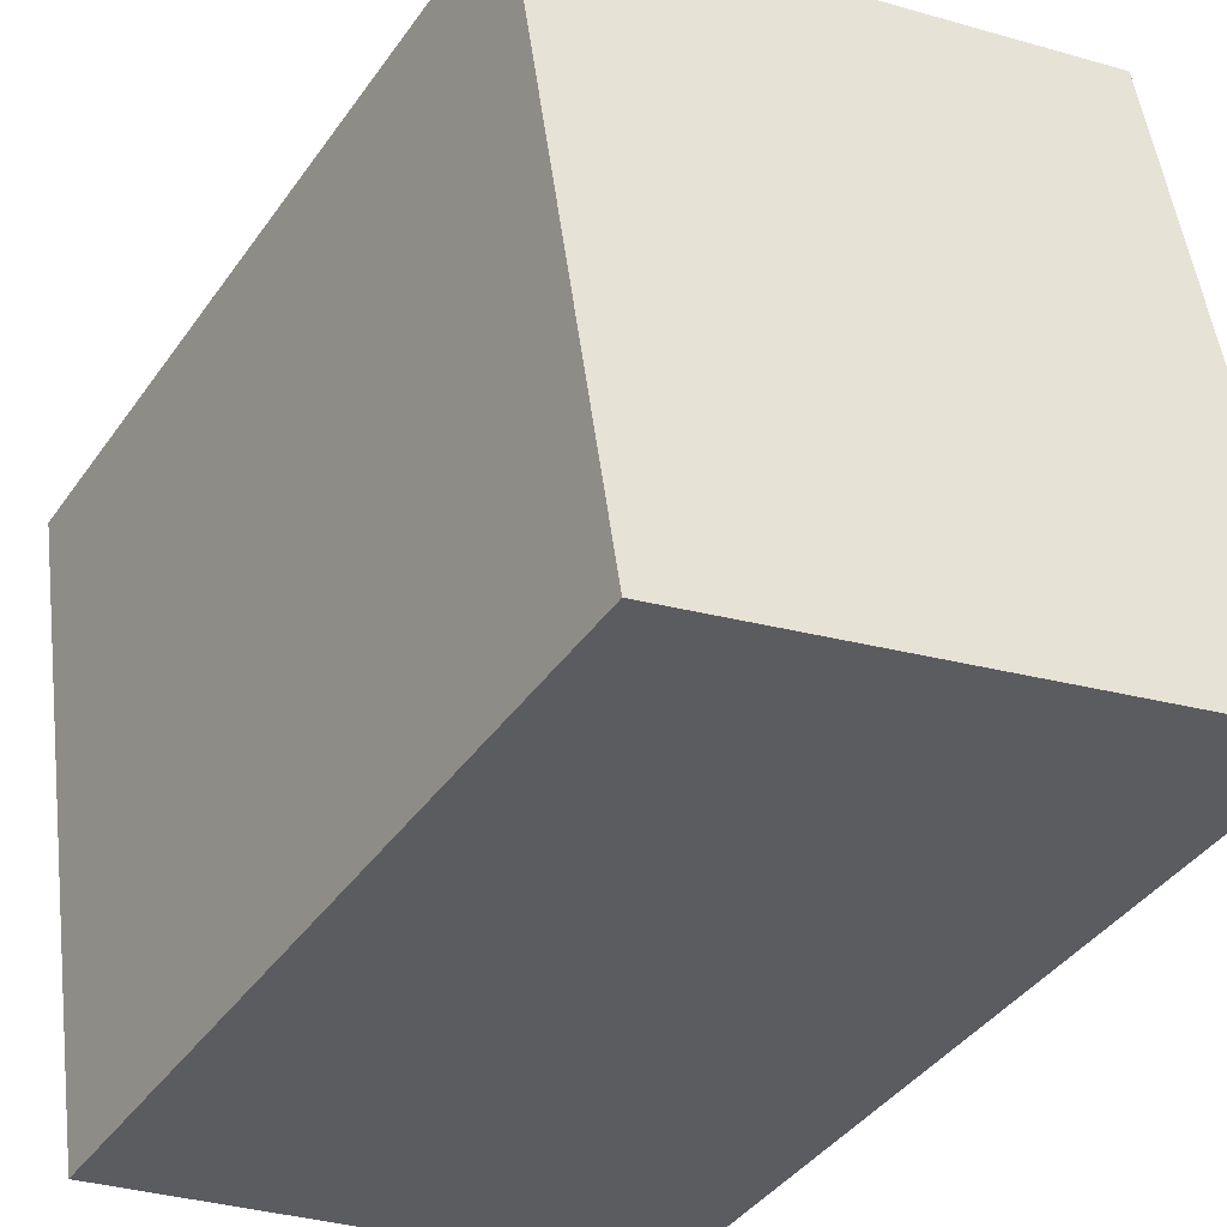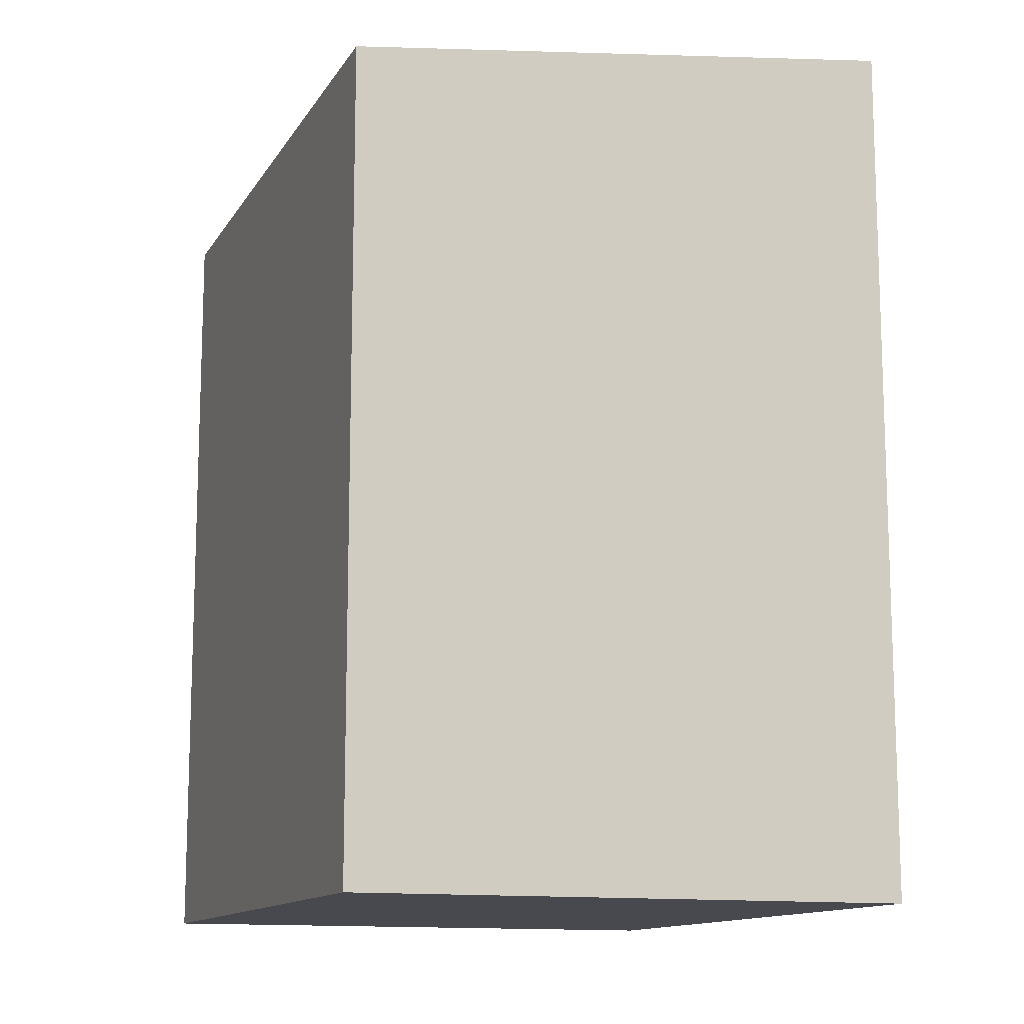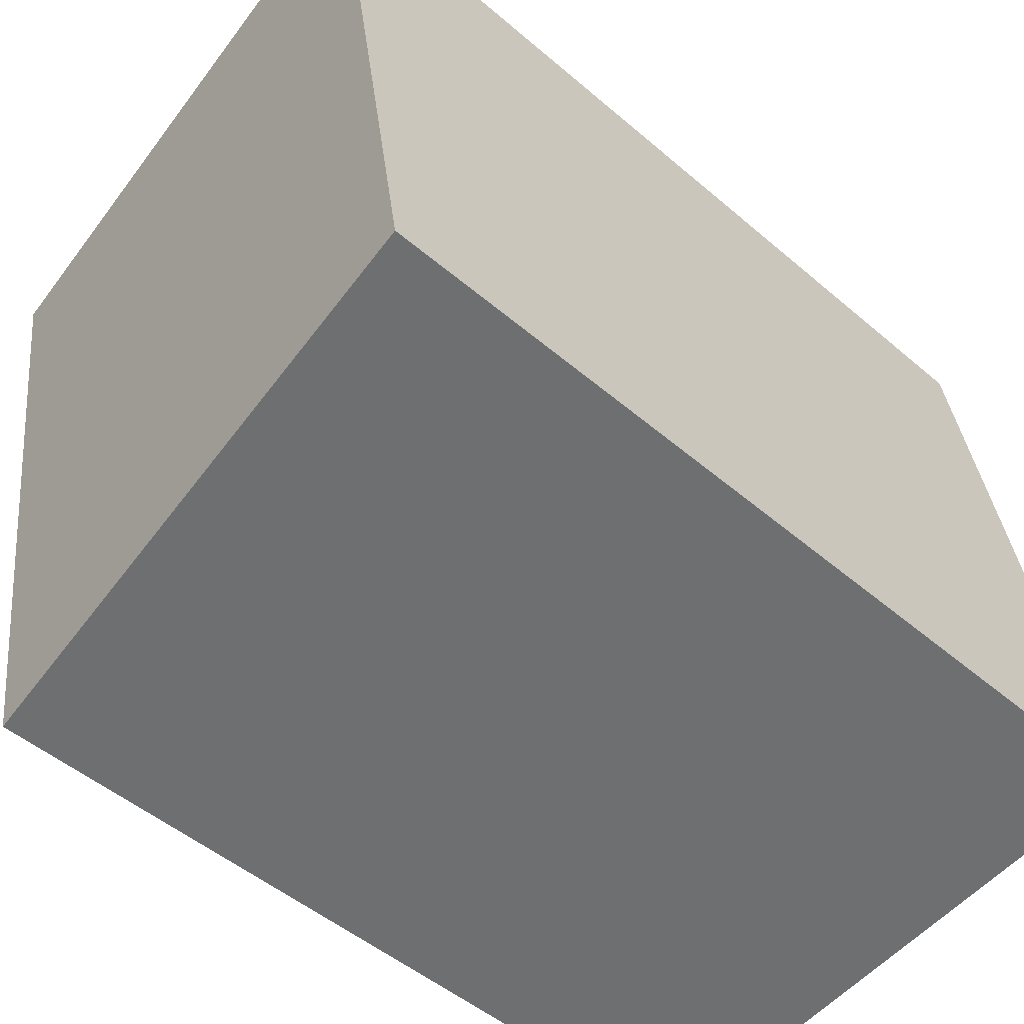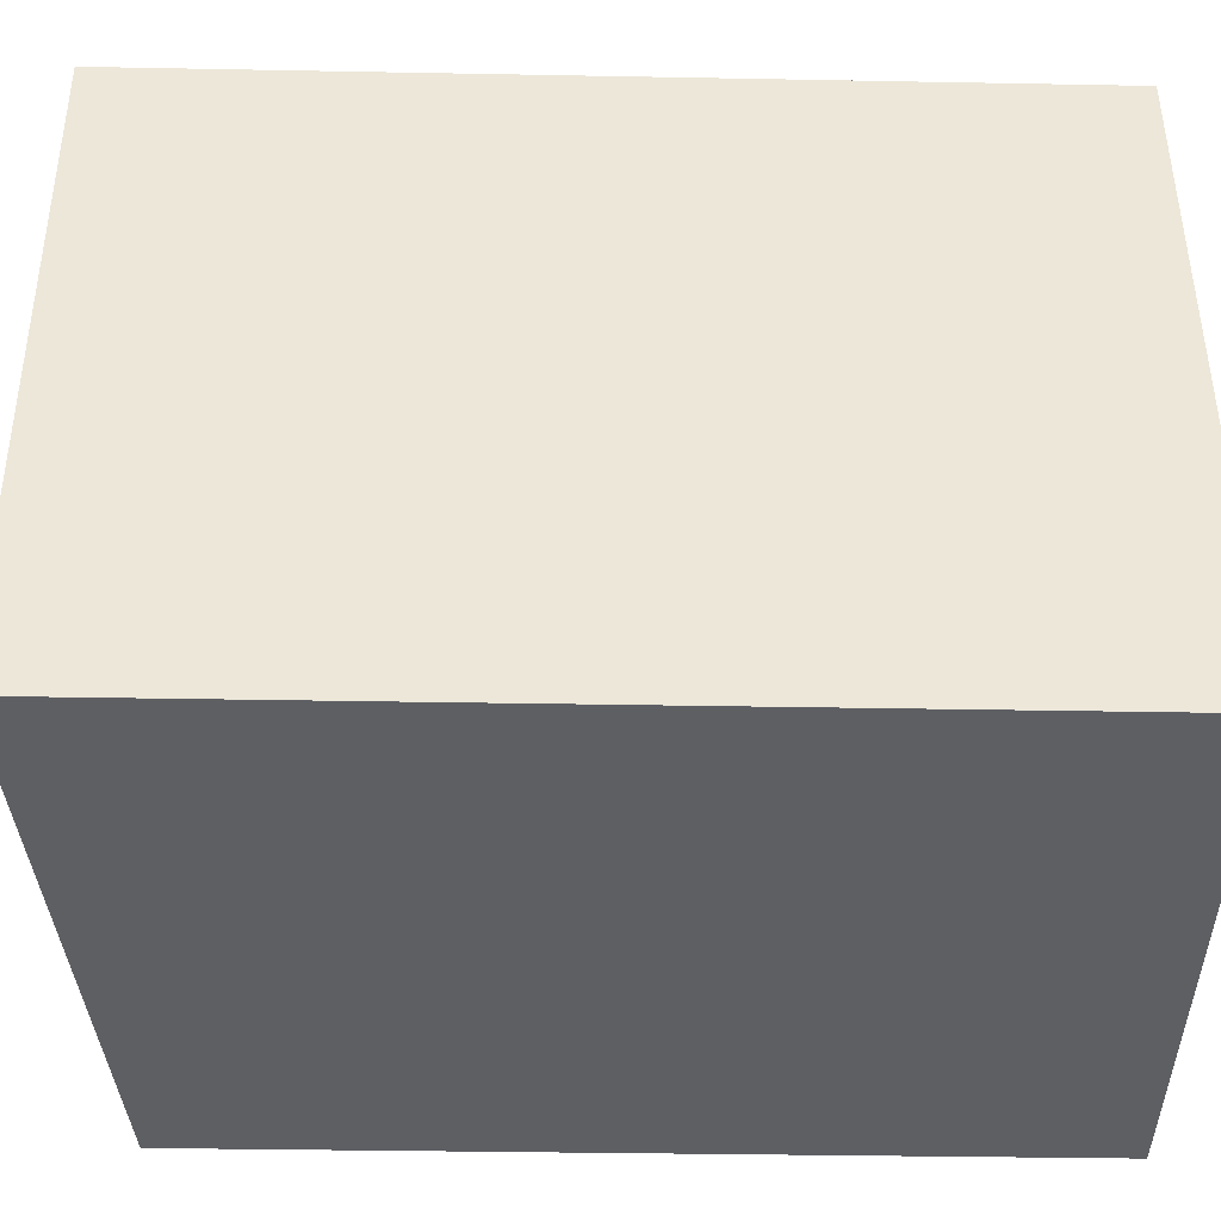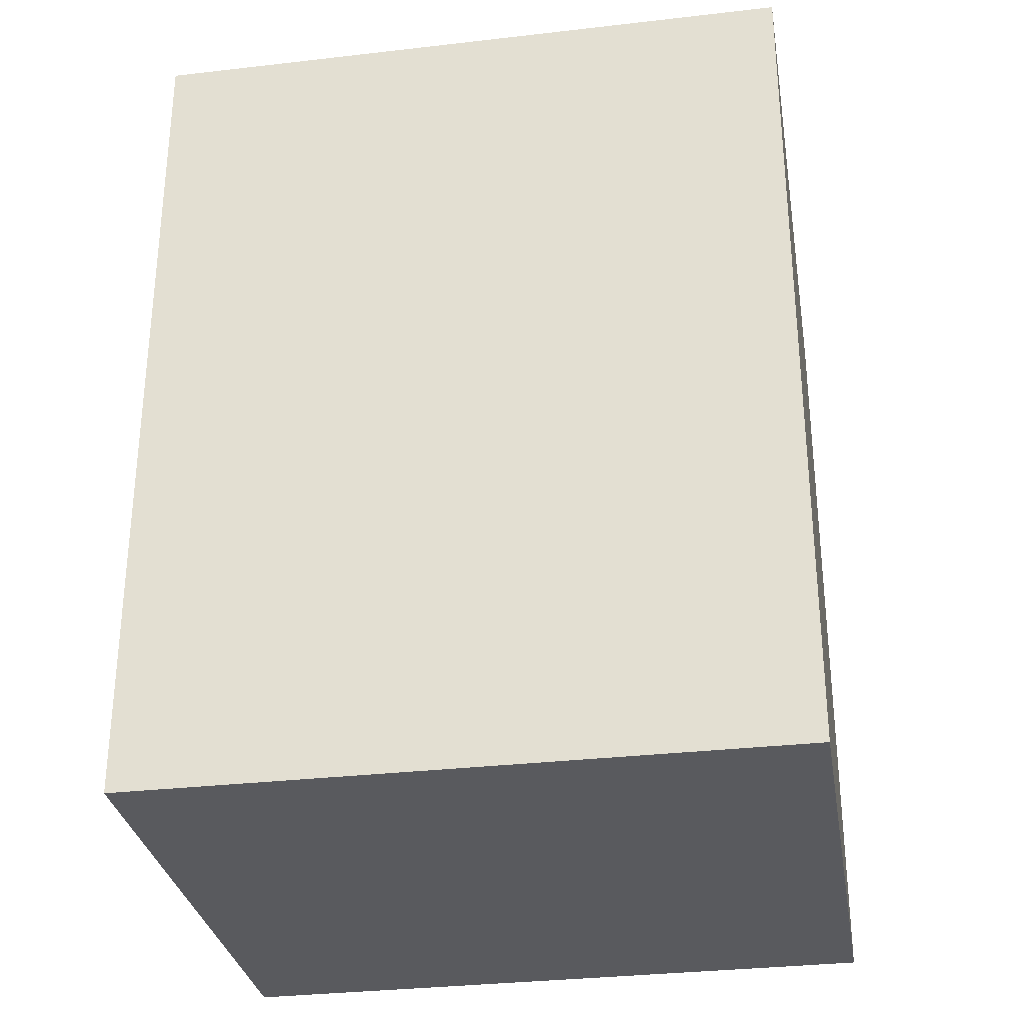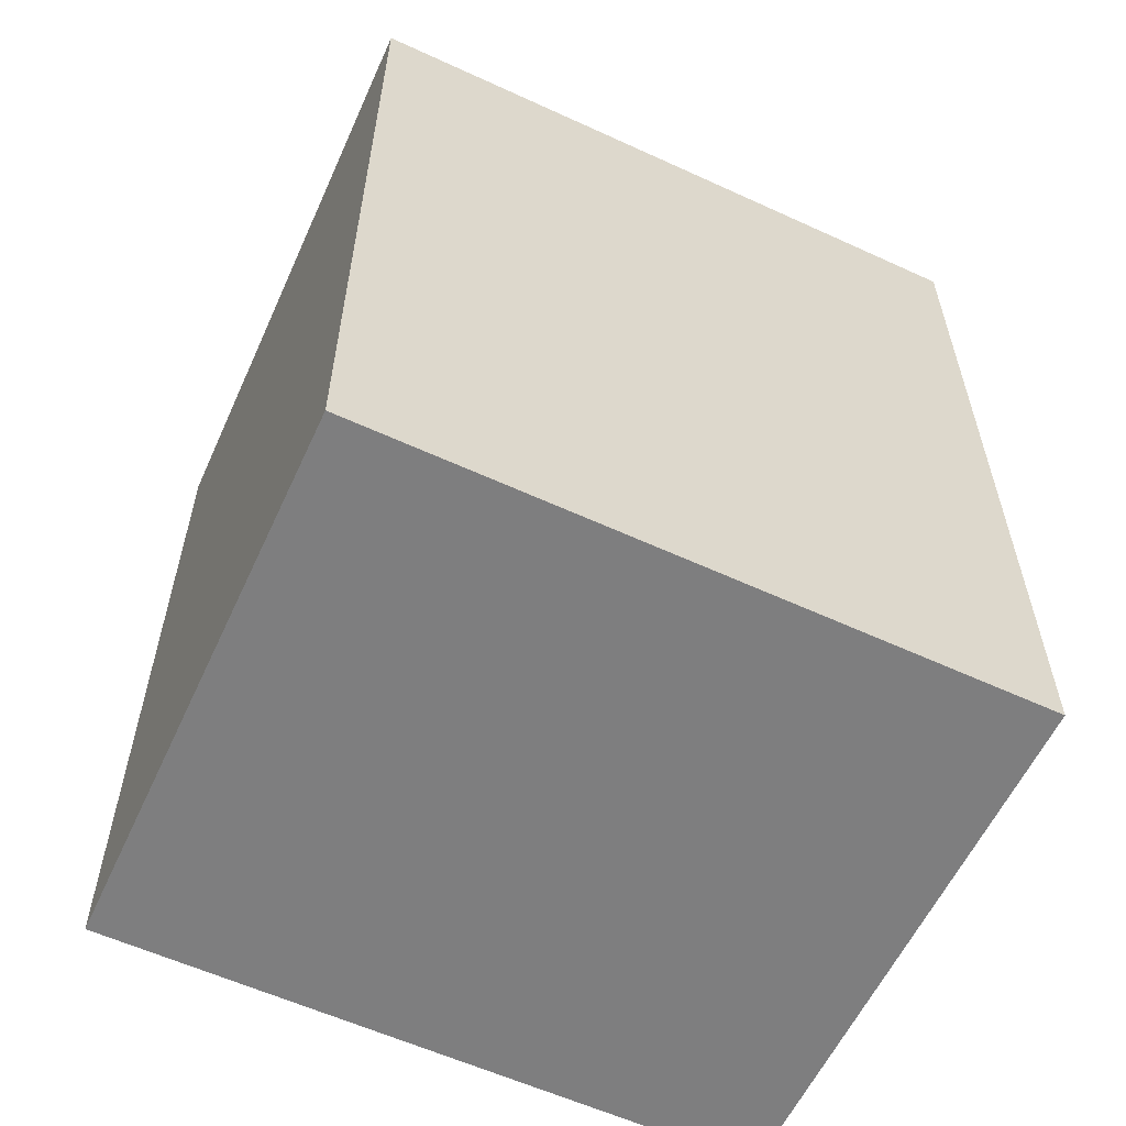
<metadata>
{"format":"obj","ext":"obj","renderer":"f3d","projection":"perspective","resolution":1024,"background":"white","views":[{"elev":-41.5,"azim":147.7,"up":"+Z"},{"elev":-12.6,"azim":168.7,"up":"+Y"},{"elev":-48.0,"azim":-134.0,"up":"+Z"},{"elev":-32.9,"azim":-91.5,"up":"+Z"},{"elev":-31.3,"azim":-71.5,"up":"+Y"},{"elev":-59.5,"azim":-106.2,"up":"+Y"}]}
</metadata>
<code>
v  3.782 5.497 -0.567
v  0.717 5.961 4.479
v  4.469 5.5 3.875
v  0 5.961 3.65e-16
v  4.469 -2.373e-16 3.875
v  3.782 3.472e-17 -0.567
v  0 0 0
v  0.717 -2.743e-16 4.479
g defaultobject
f 1 2 3
f 2 1 4
f 5 1 3
f 1 5 6
f 1 7 4
f 7 1 6
f 7 2 4
f 2 7 8
f 8 3 2
f 3 8 5
f 5 7 6
f 7 5 8

</code>
